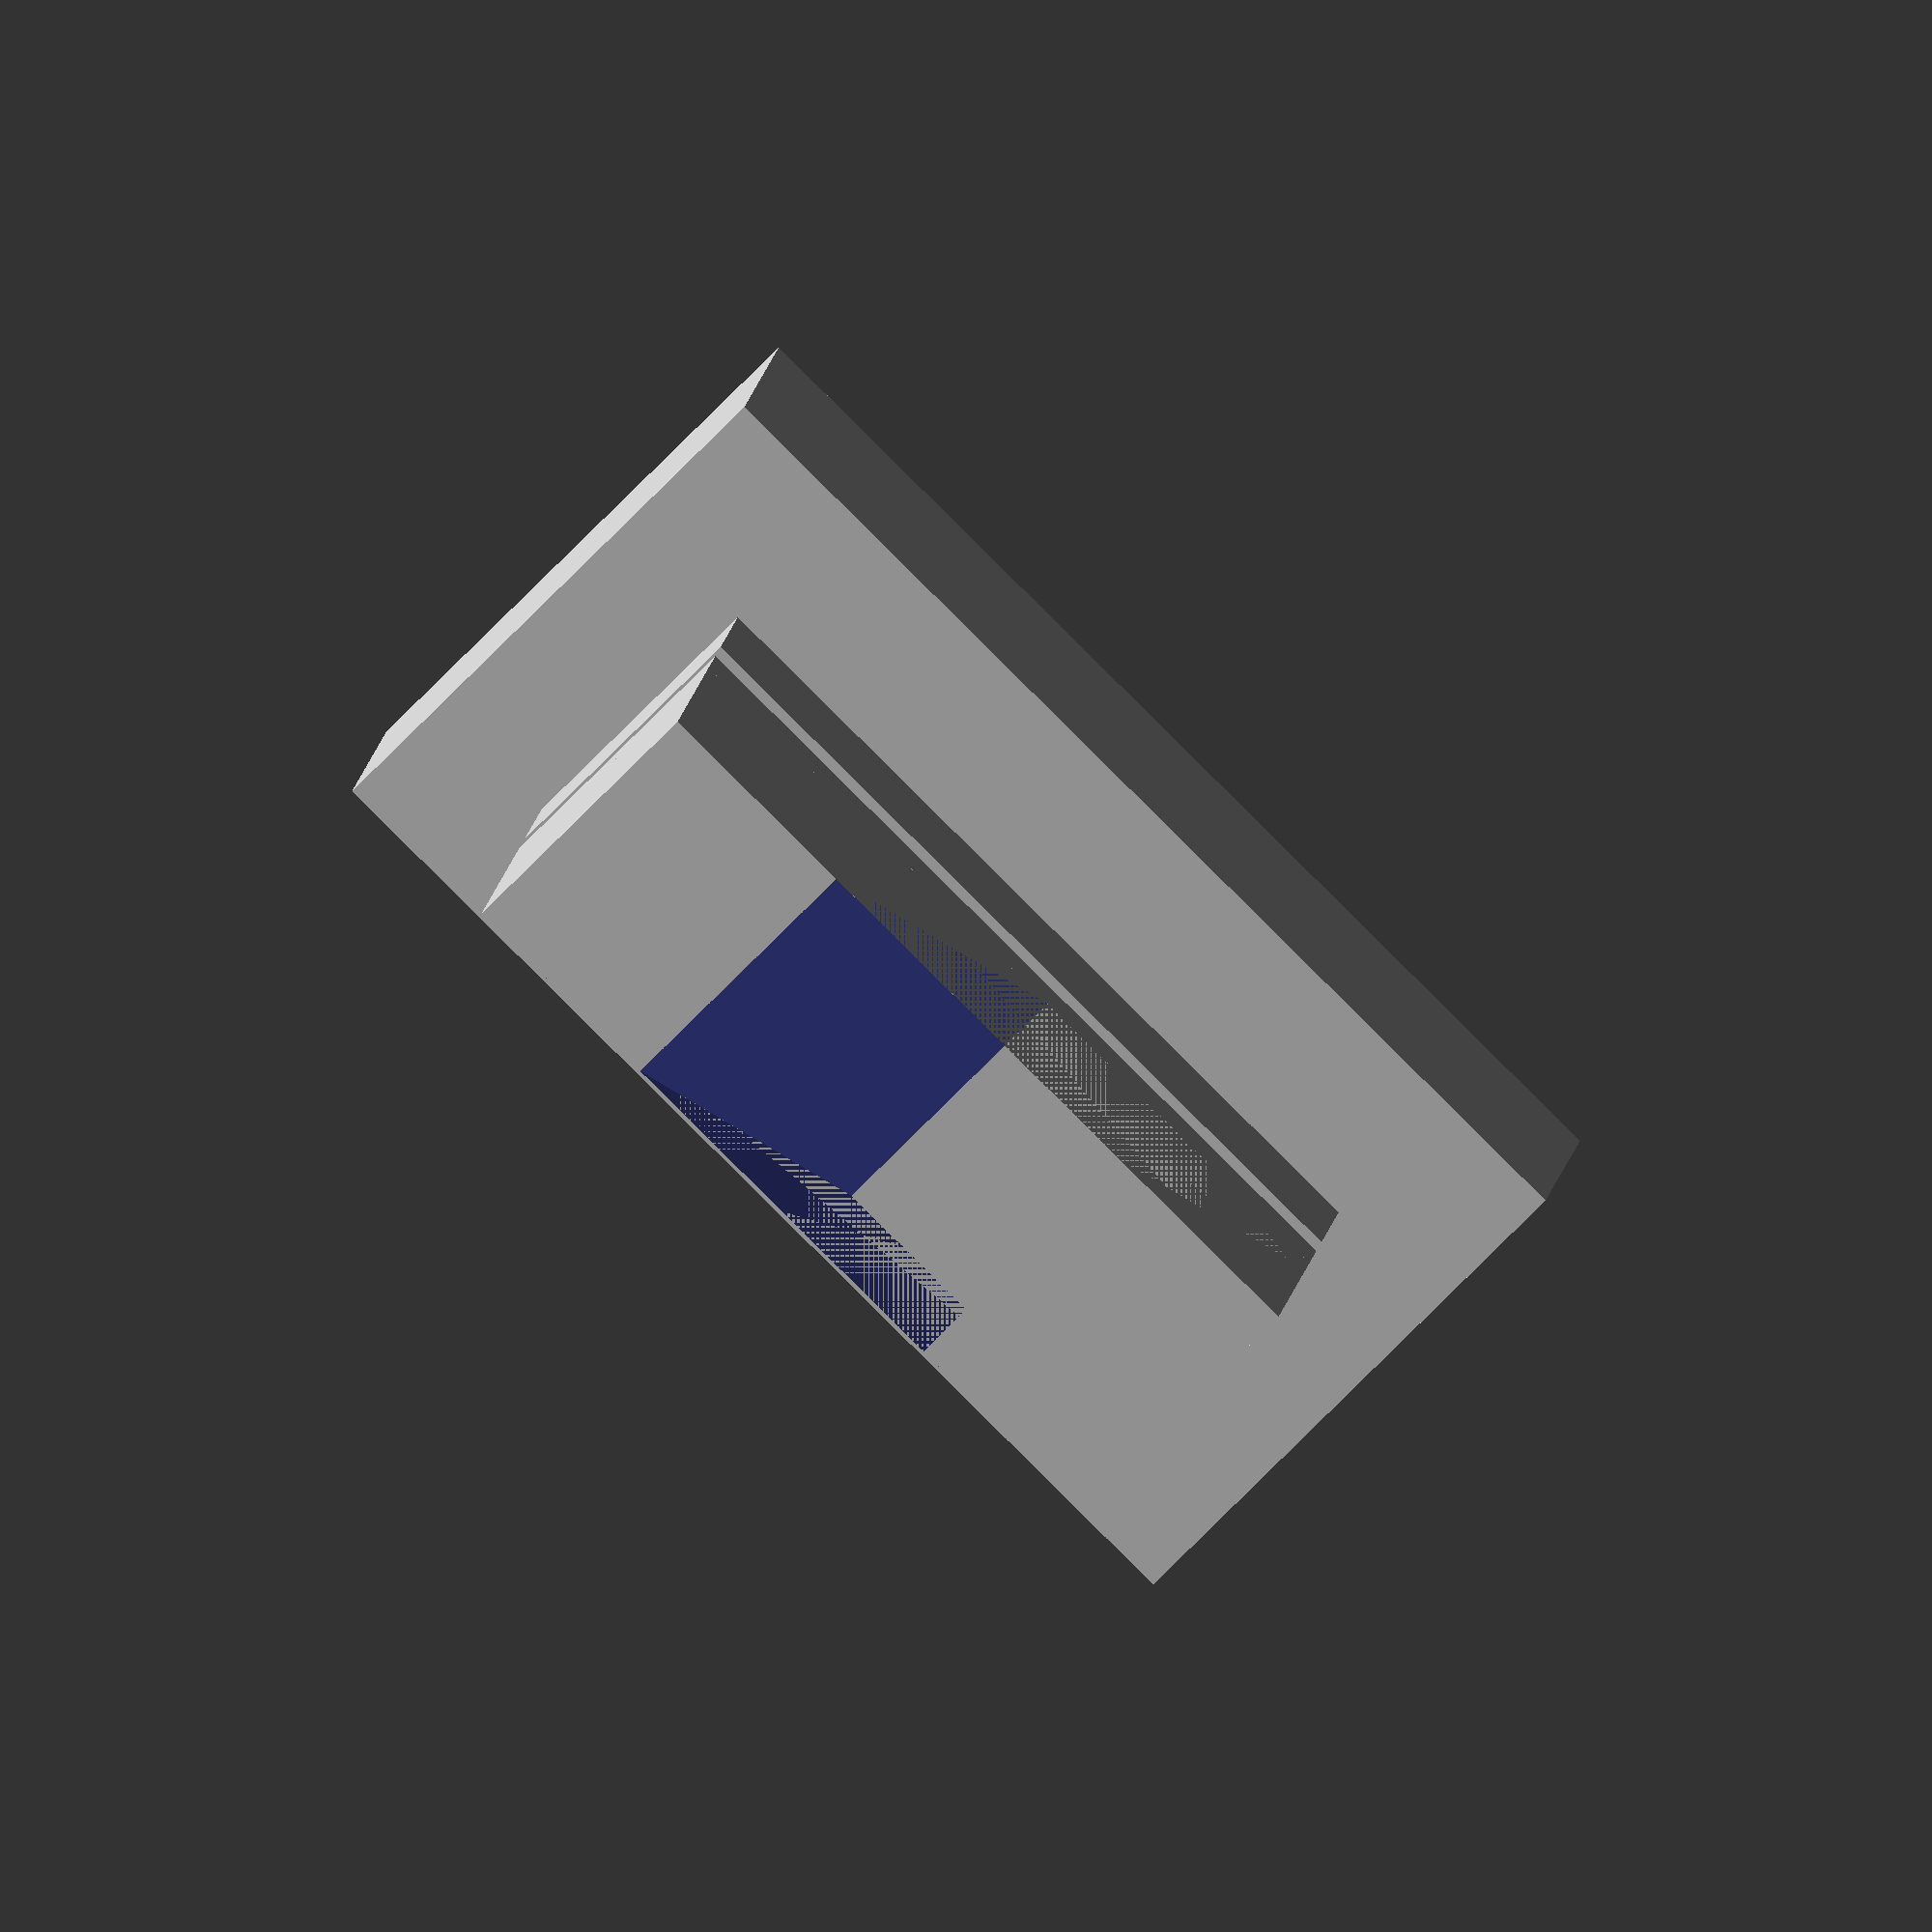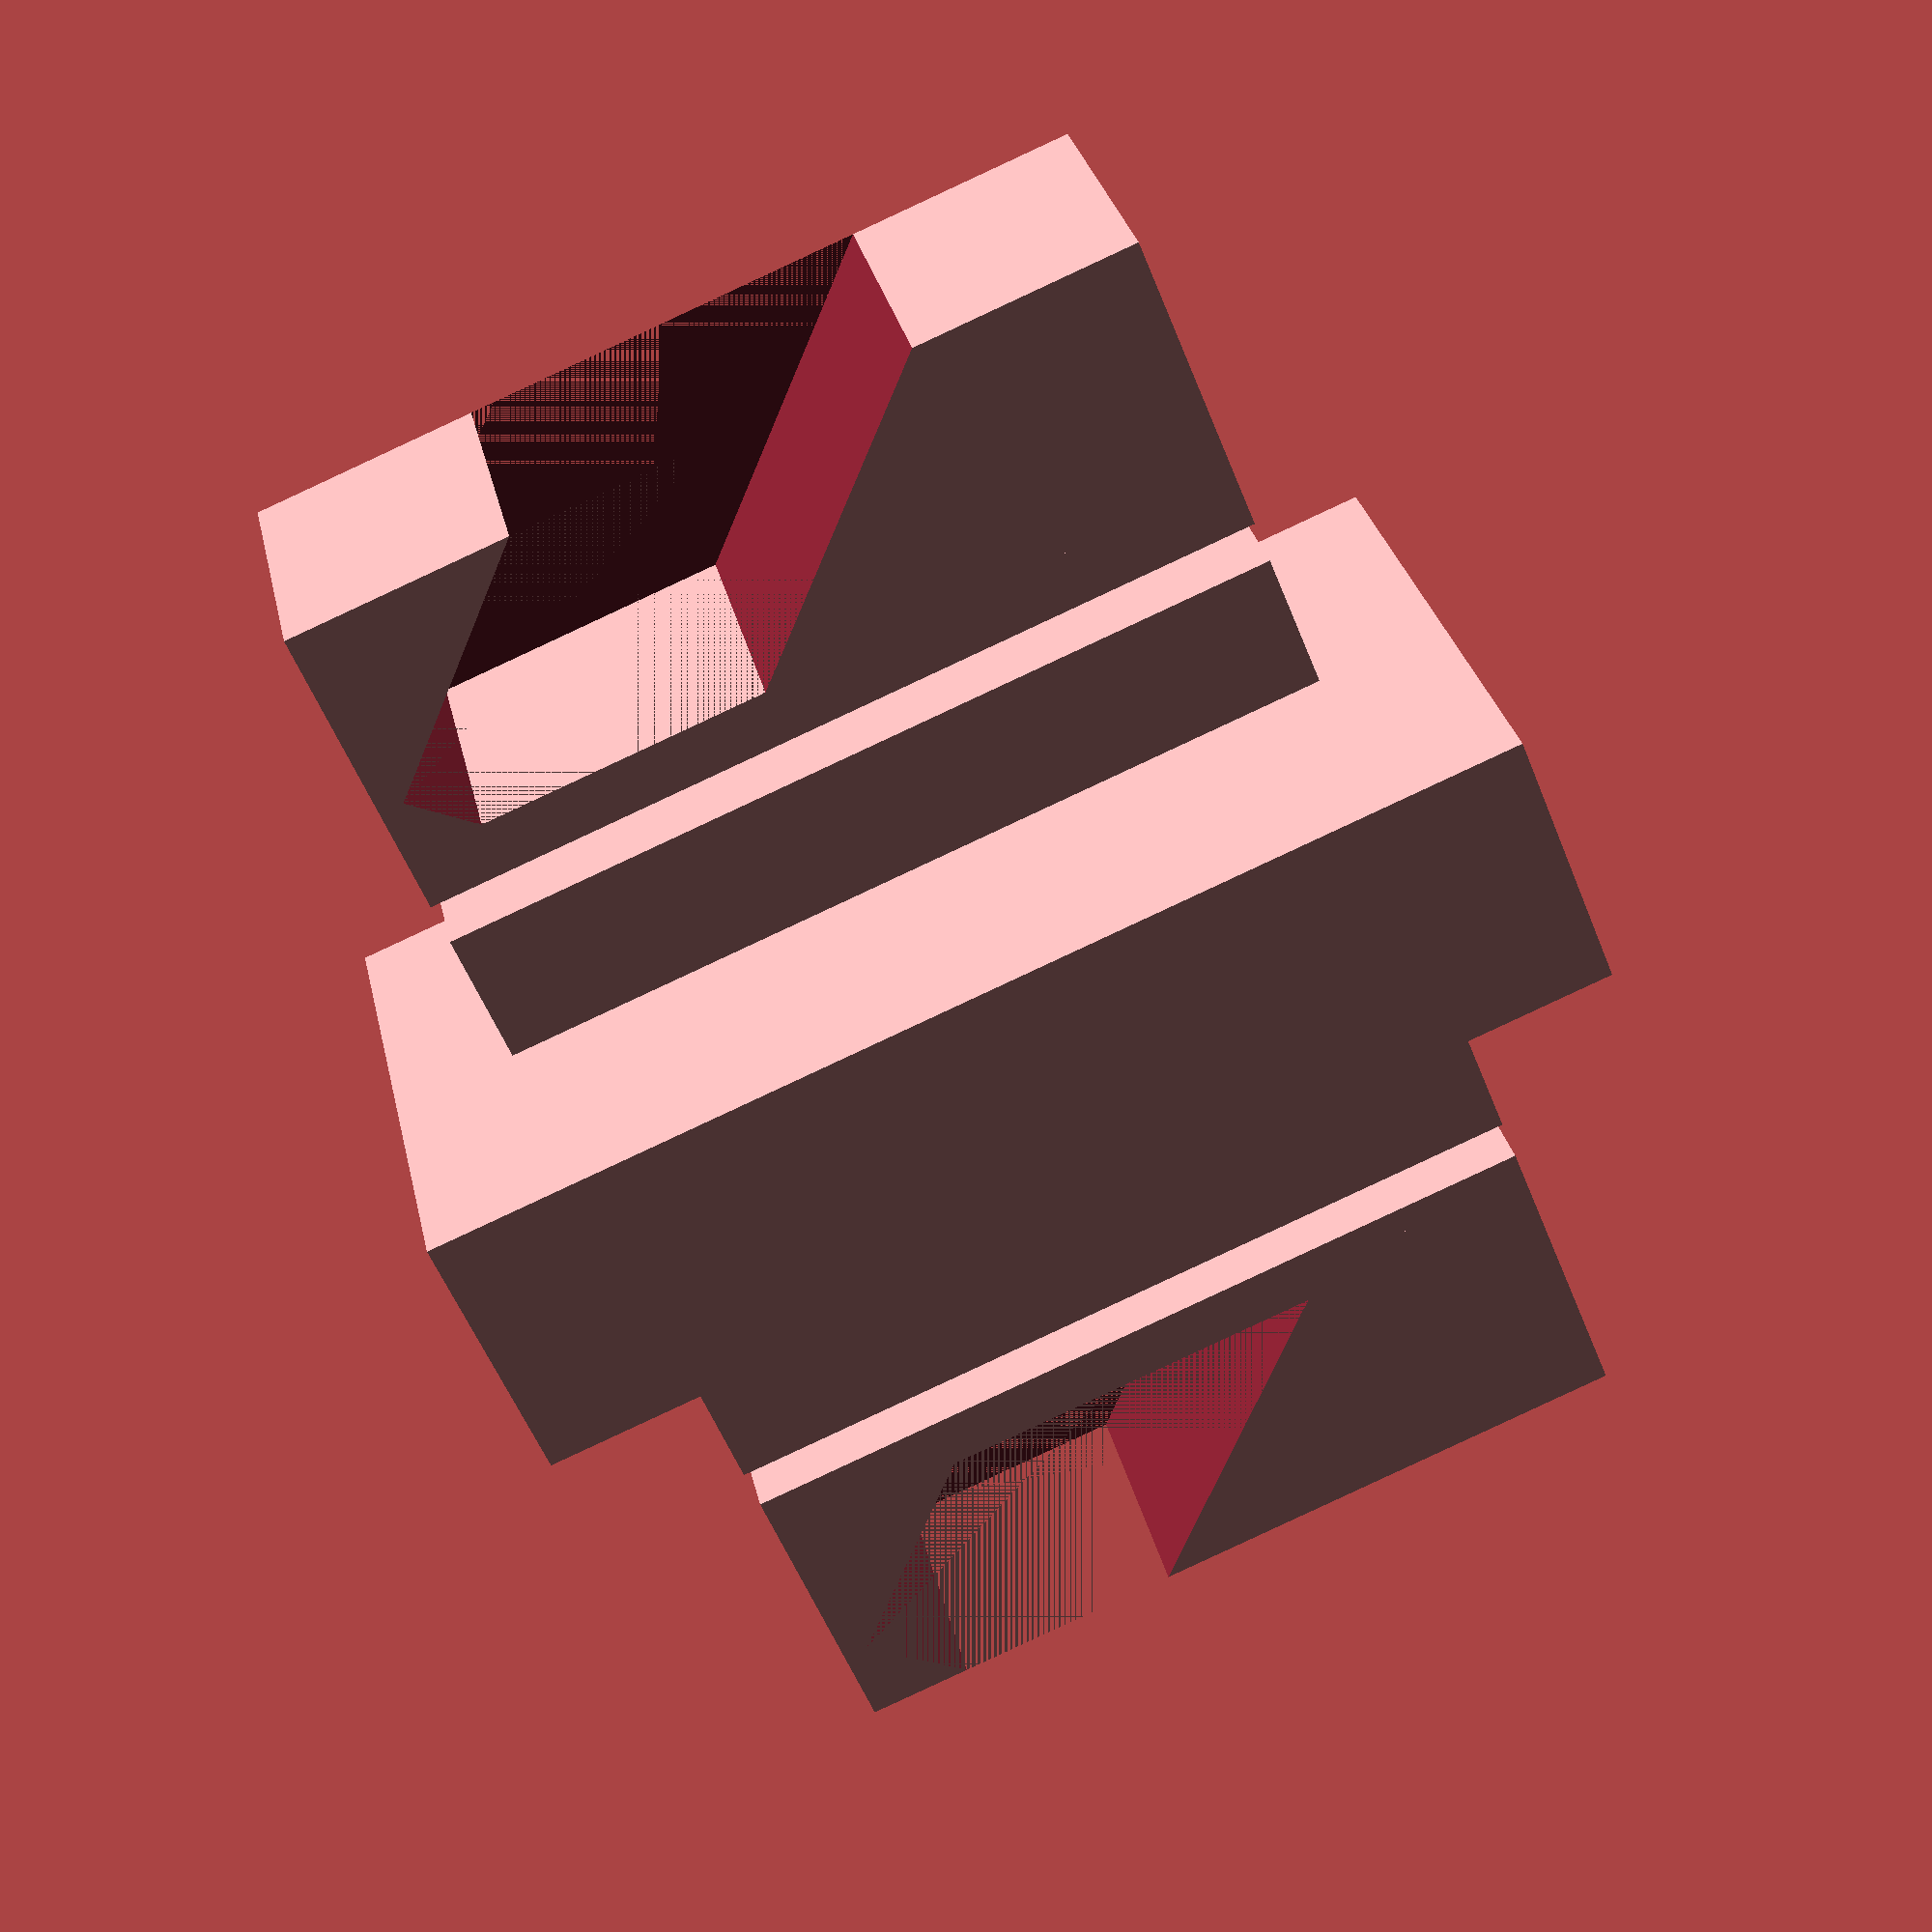
<openscad>

// Define dimensions for components
module central_block() {
    cube([40, 20, 10], center = true);
}

module angled_connector() {
    difference() {
        cube([30, 10, 10], center = true);
        translate([0, 0, 5])
            rotate([0, 45, 0])
            cube([30, 10, 10], center = true);
    }
}

module flat_connector() {
    cube([30, 10, 5], center = true);
}

module spacer() {
    cube([30, 10, 2], center = true);
}

module bolt() {
    cylinder(h = 20, r = 1.5, center = true);
}

module nut() {
    translate([0, 0, -1])
        cylinder(h = 2, r = 3, center = true);
}

// Assemble the model
module flexible_coupling() {
    // Layer 1: Angled Connector 1
    translate([0, 0, 30])
        angled_connector();

    // Layer 2: Spacer 1
    translate([0, 0, 25])
        spacer();

    // Layer 3: Flat Connector 1
    translate([0, 0, 20])
        flat_connector();

    // Layer 4: Central Block
    translate([0, 0, 10])
        central_block();

    // Layer 5: Flat Connector 2
    translate([0, 0, 0])
        flat_connector();

    // Layer 6: Spacer 2
    translate([0, 0, -5])
        spacer();

    // Layer 7: Angled Connector 2
    translate([0, 0, -10])
        angled_connector();
}

// Render the model
flexible_coupling();


</openscad>
<views>
elev=167.7 azim=224.4 roll=173.0 proj=o view=wireframe
elev=235.2 azim=347.1 roll=158.5 proj=p view=wireframe
</views>
